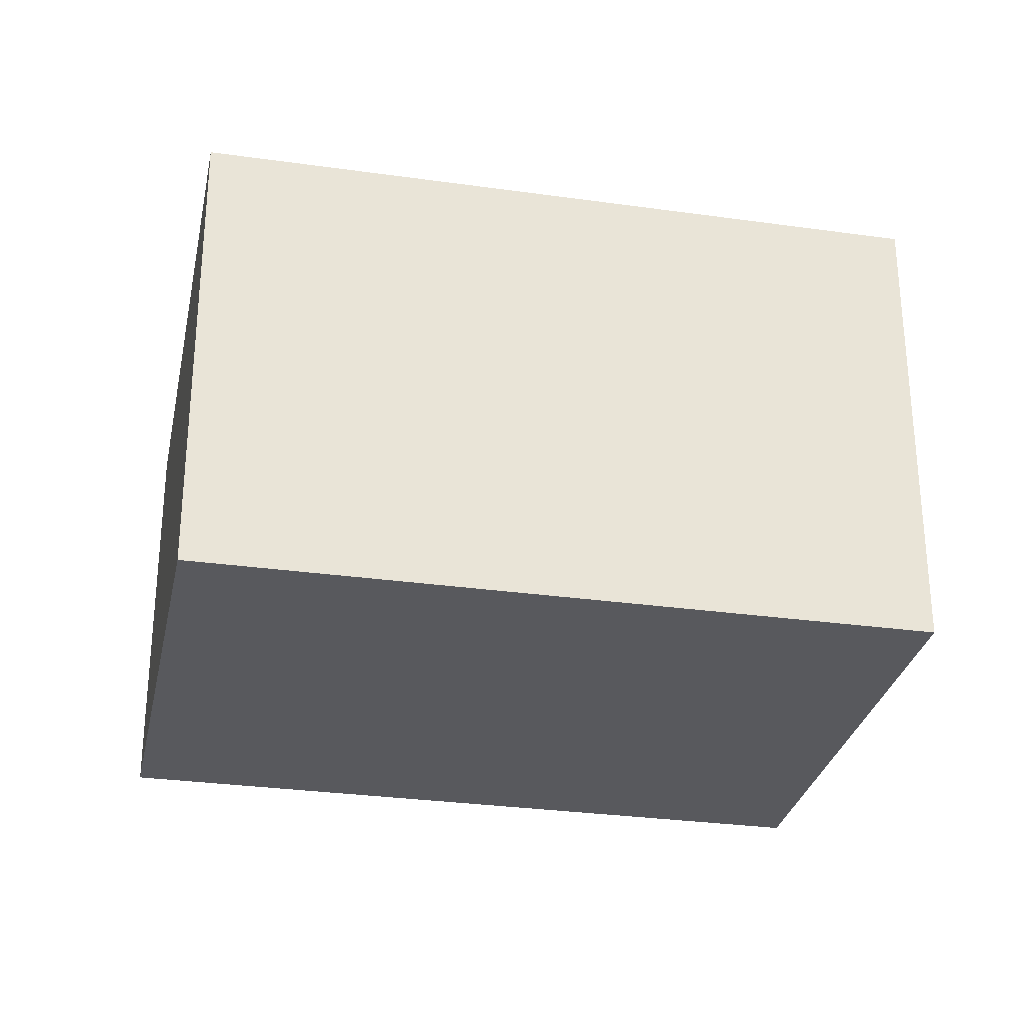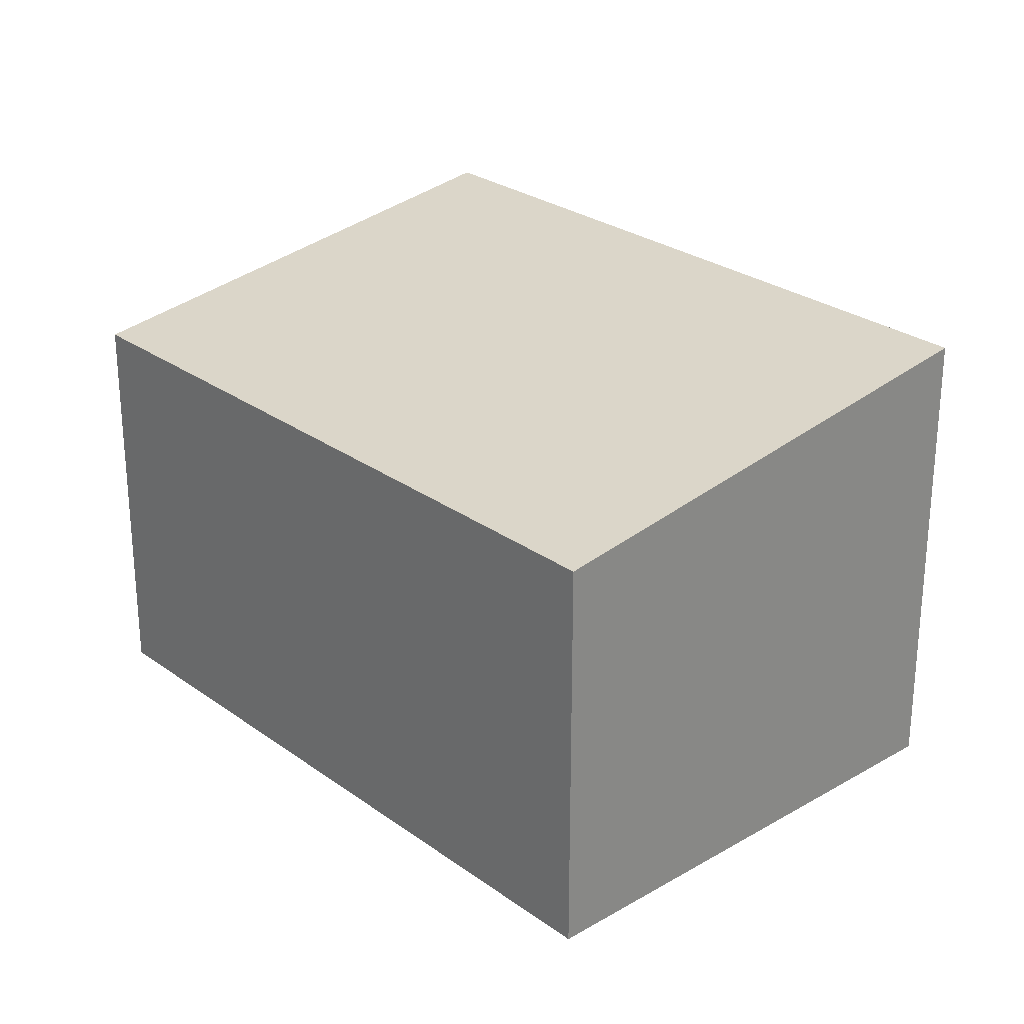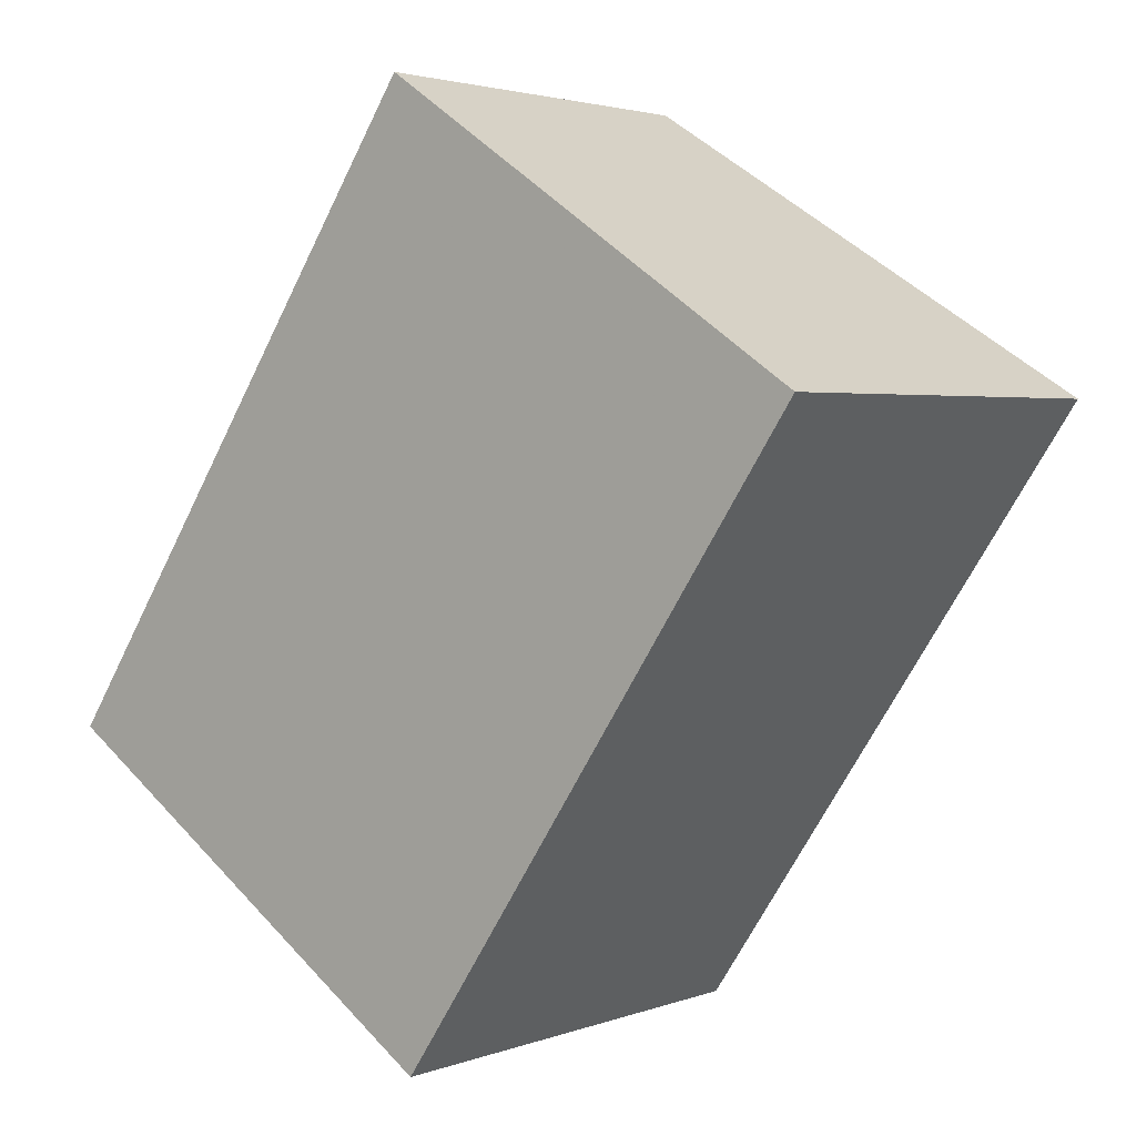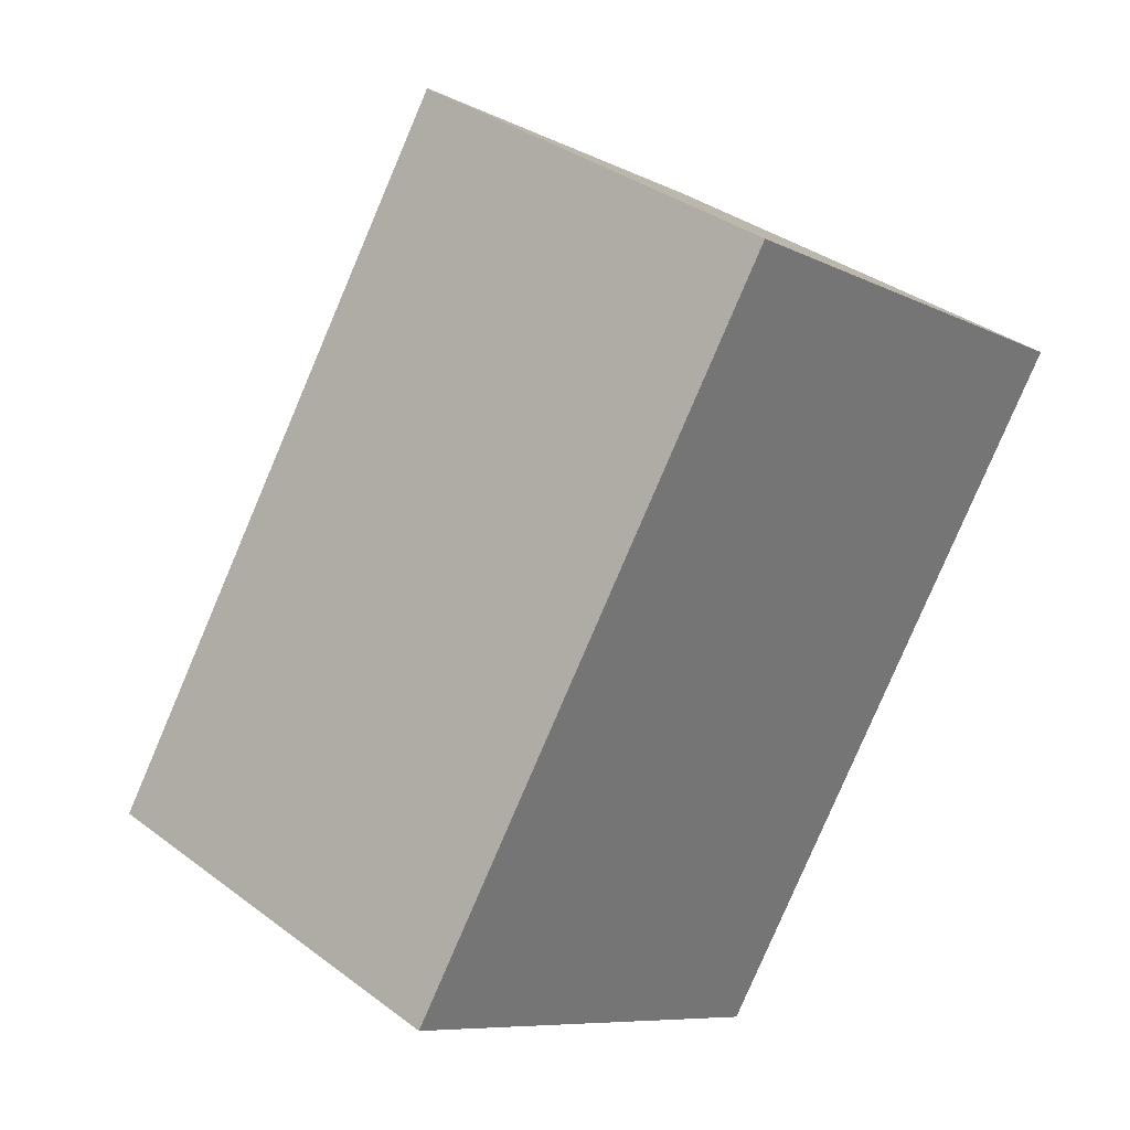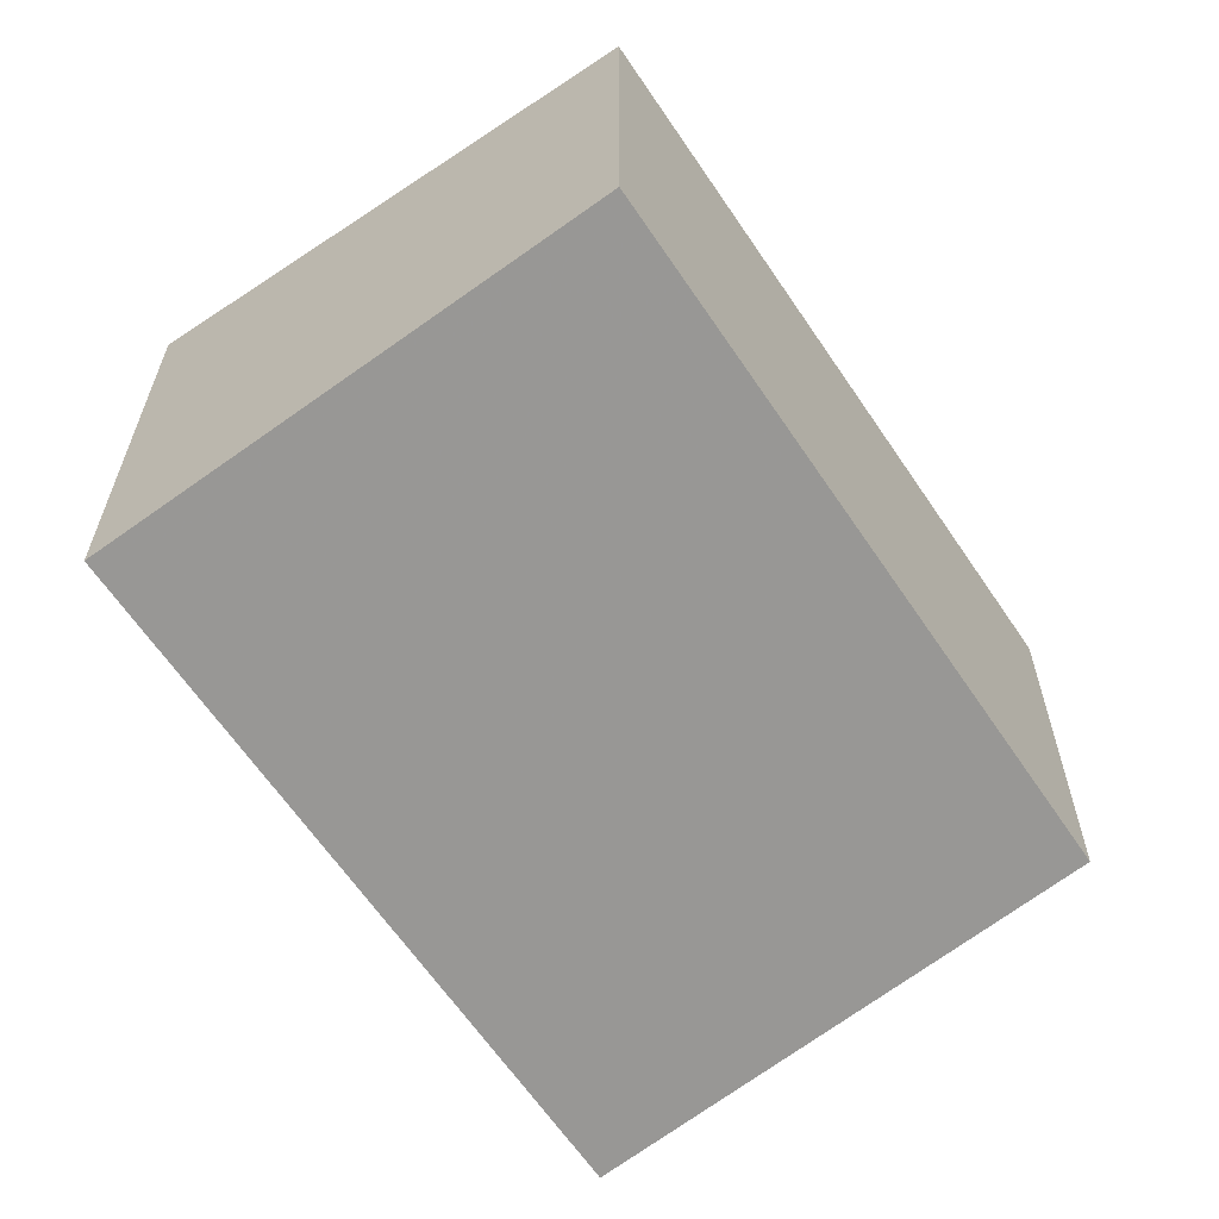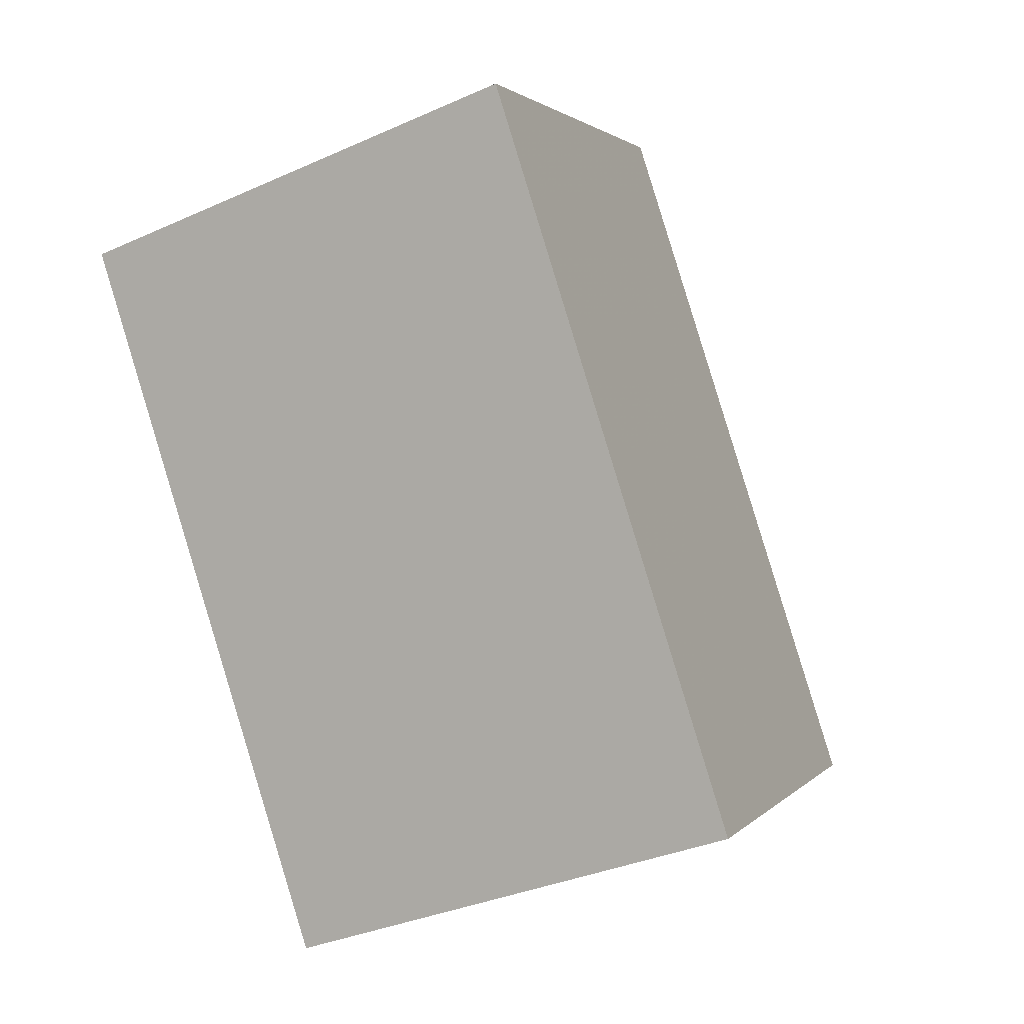
<metadata>
{"format":"obj","ext":"obj","renderer":"f3d","projection":"perspective","resolution":1024,"background":"white","views":[{"elev":-29.8,"azim":-67.7,"up":"+Z"},{"elev":27.0,"azim":172.0,"up":"+Z"},{"elev":2.8,"azim":-141.5,"up":"+Y"},{"elev":35.4,"azim":134.7,"up":"+Y"},{"elev":26.5,"azim":0.1,"up":"+Y"},{"elev":-33.9,"azim":-58.6,"up":"+Y"}]}
</metadata>
<code>
v 204.6 -343.9 2.115
v 206.5 -342.7 1.803
v 208.3 -345.4 1.802
v 206.4 -346.7 2.114
v 206.5 -342.7 1.803
v 204.6 -343.9 2.115
v 204.6 -343.9 0
v 206.5 -342.7 0
v 208.3 -345.4 1.802
v 206.5 -342.7 1.803
v 206.5 -342.7 0
v 208.3 -345.4 2.22e-16
v 206.4 -346.7 2.114
v 208.3 -345.4 1.802
v 208.3 -345.4 2.22e-16
v 206.4 -346.7 0
v 204.6 -343.9 2.115
v 206.4 -346.7 2.114
v 206.4 -346.7 0
v 204.6 -343.9 0
v 204.6 -343.9 0
v 206.5 -342.7 0
v 208.3 -345.4 0
v 206.4 -346.7 0
f 2 3 4 1
f 6 7 8 5
f 10 11 12 9
f 14 15 16 13
f 18 19 20 17
f 22 23 24 21

</code>
